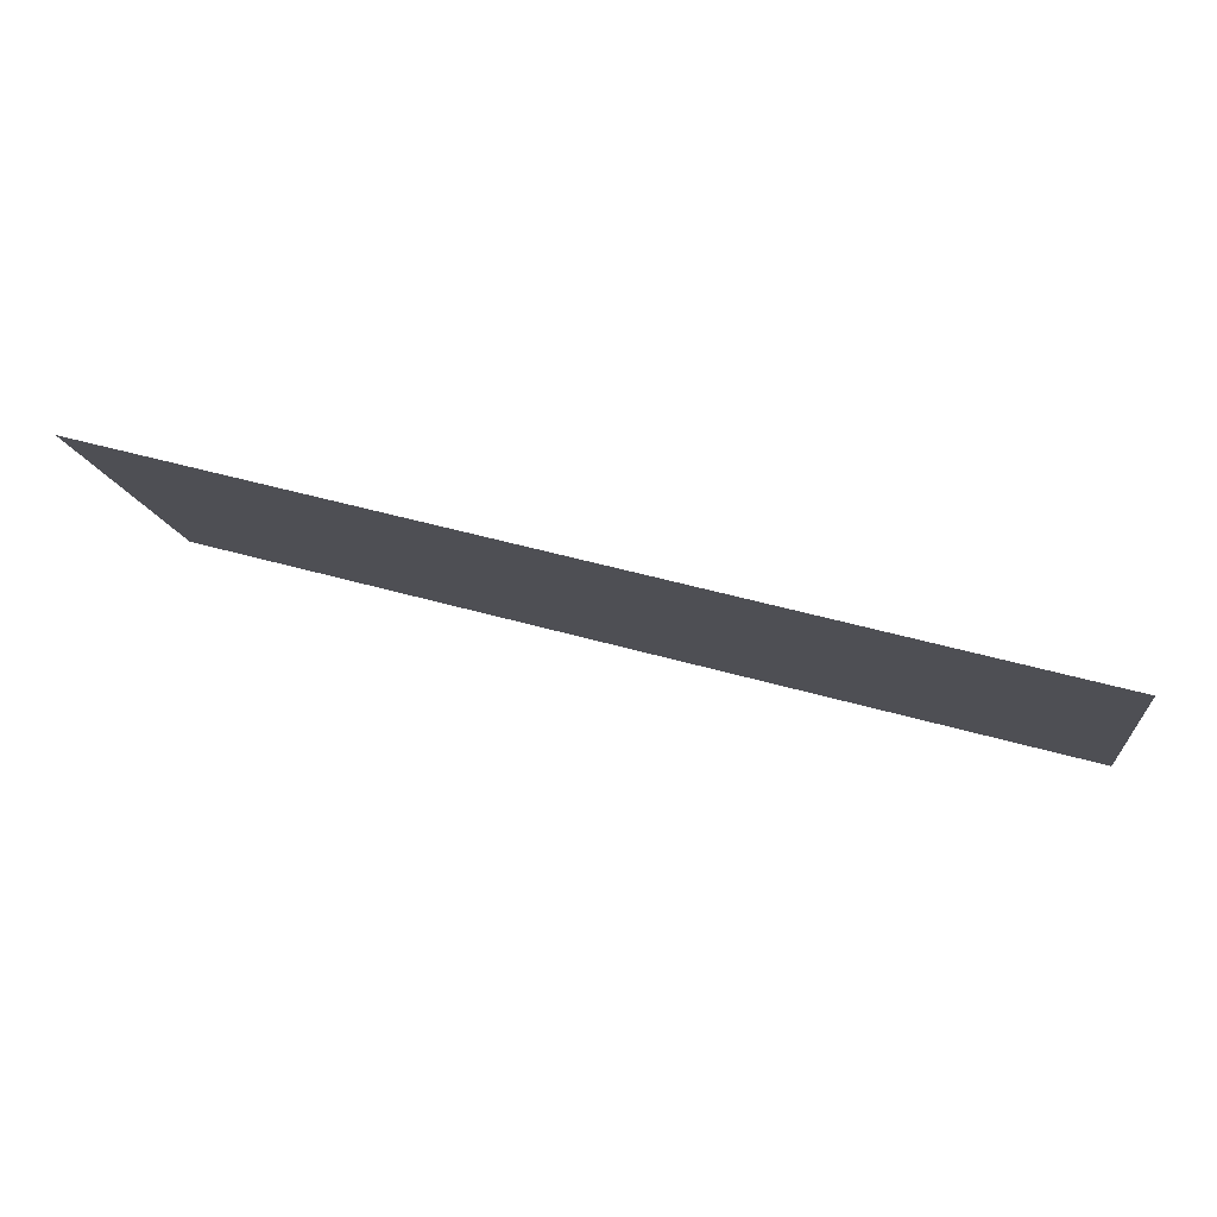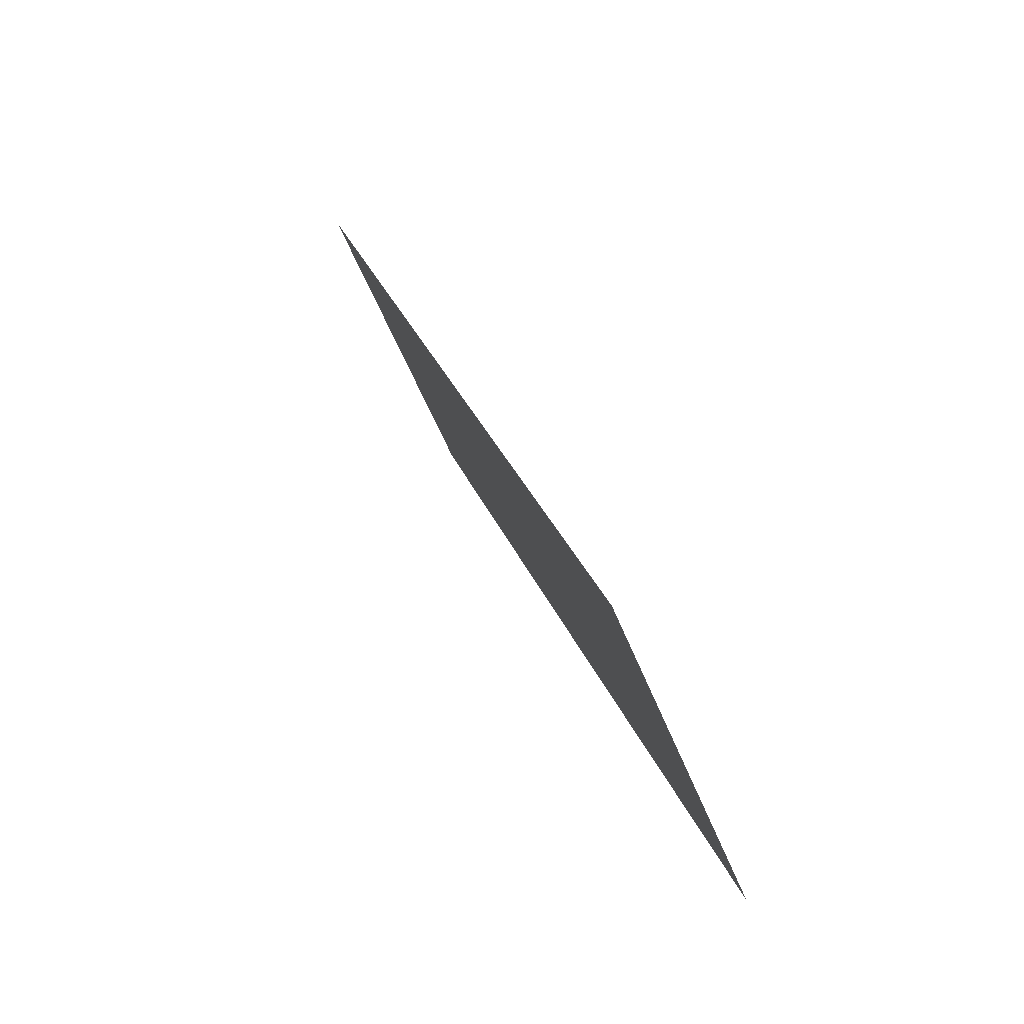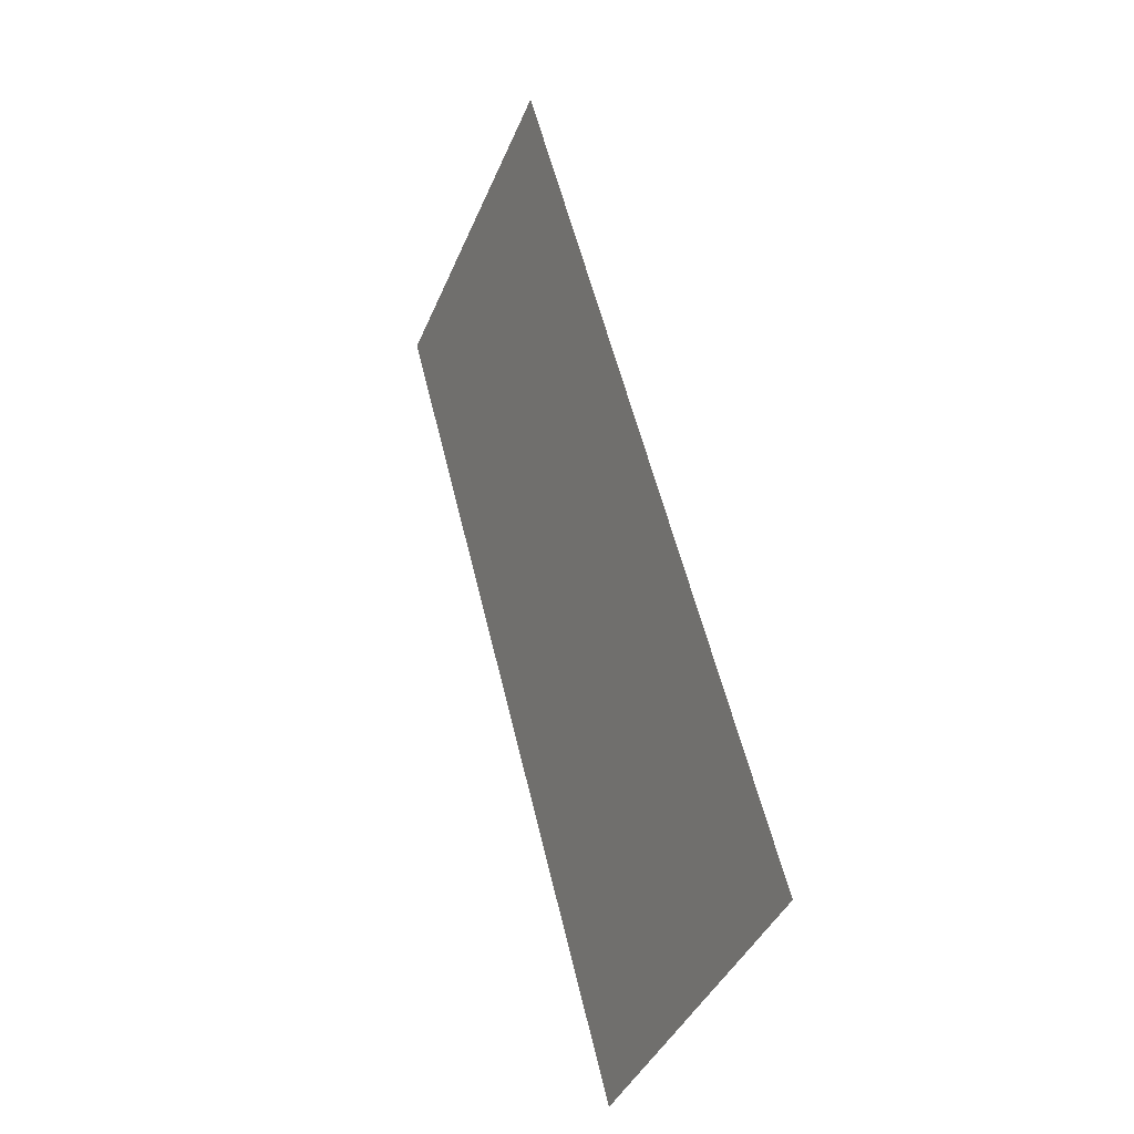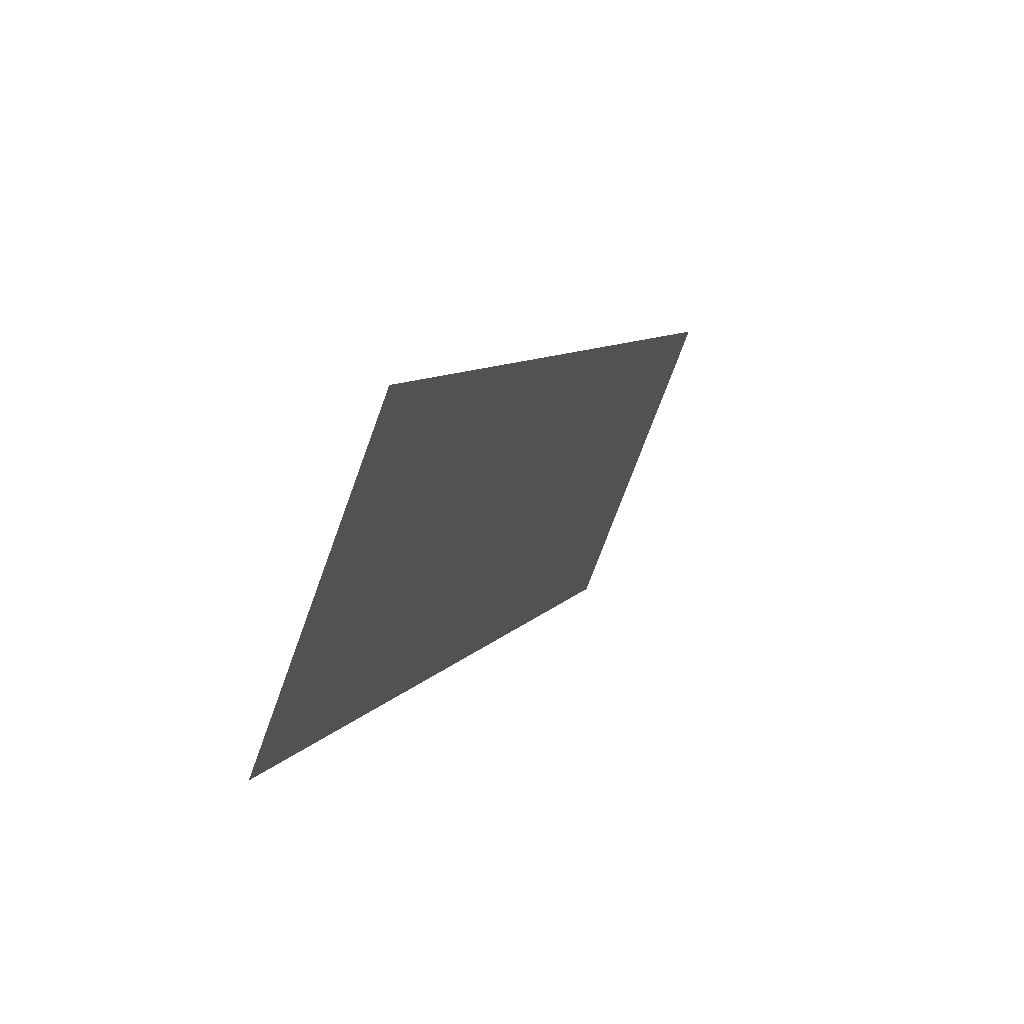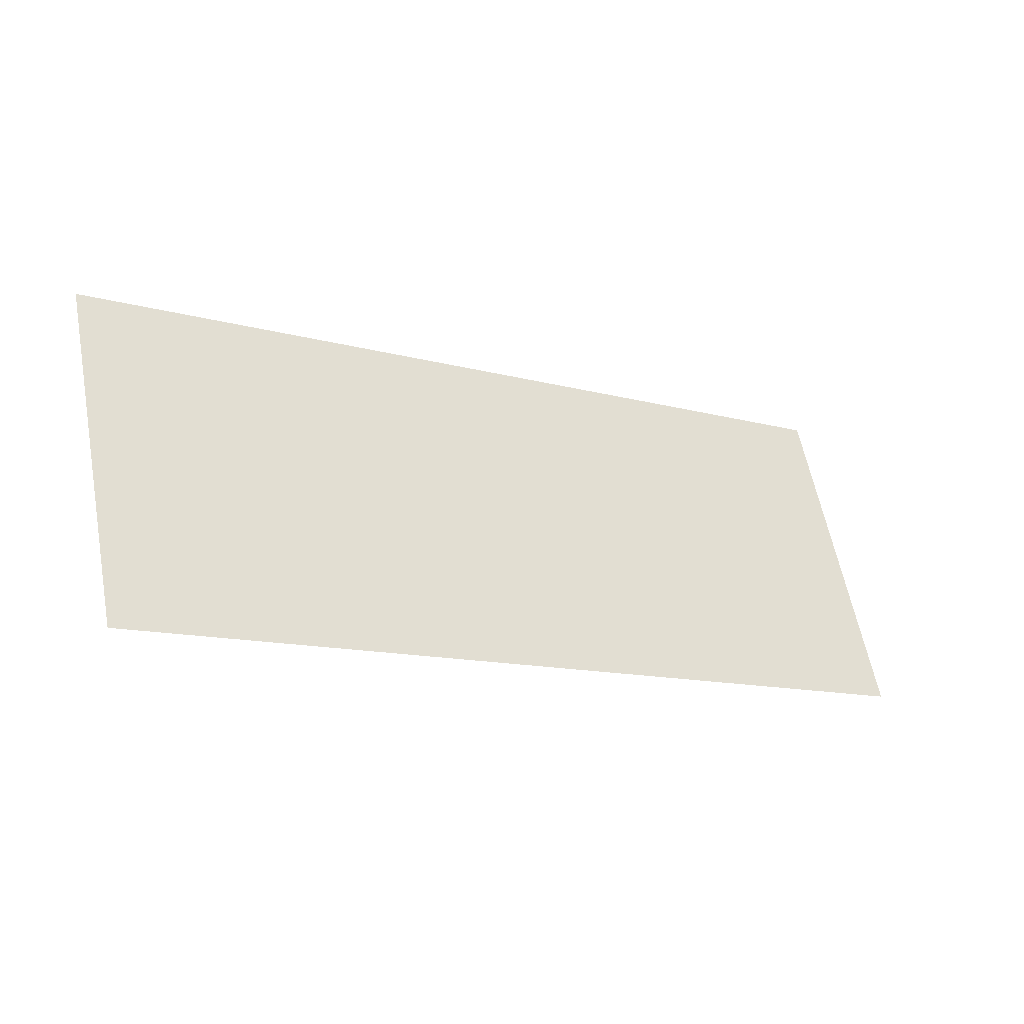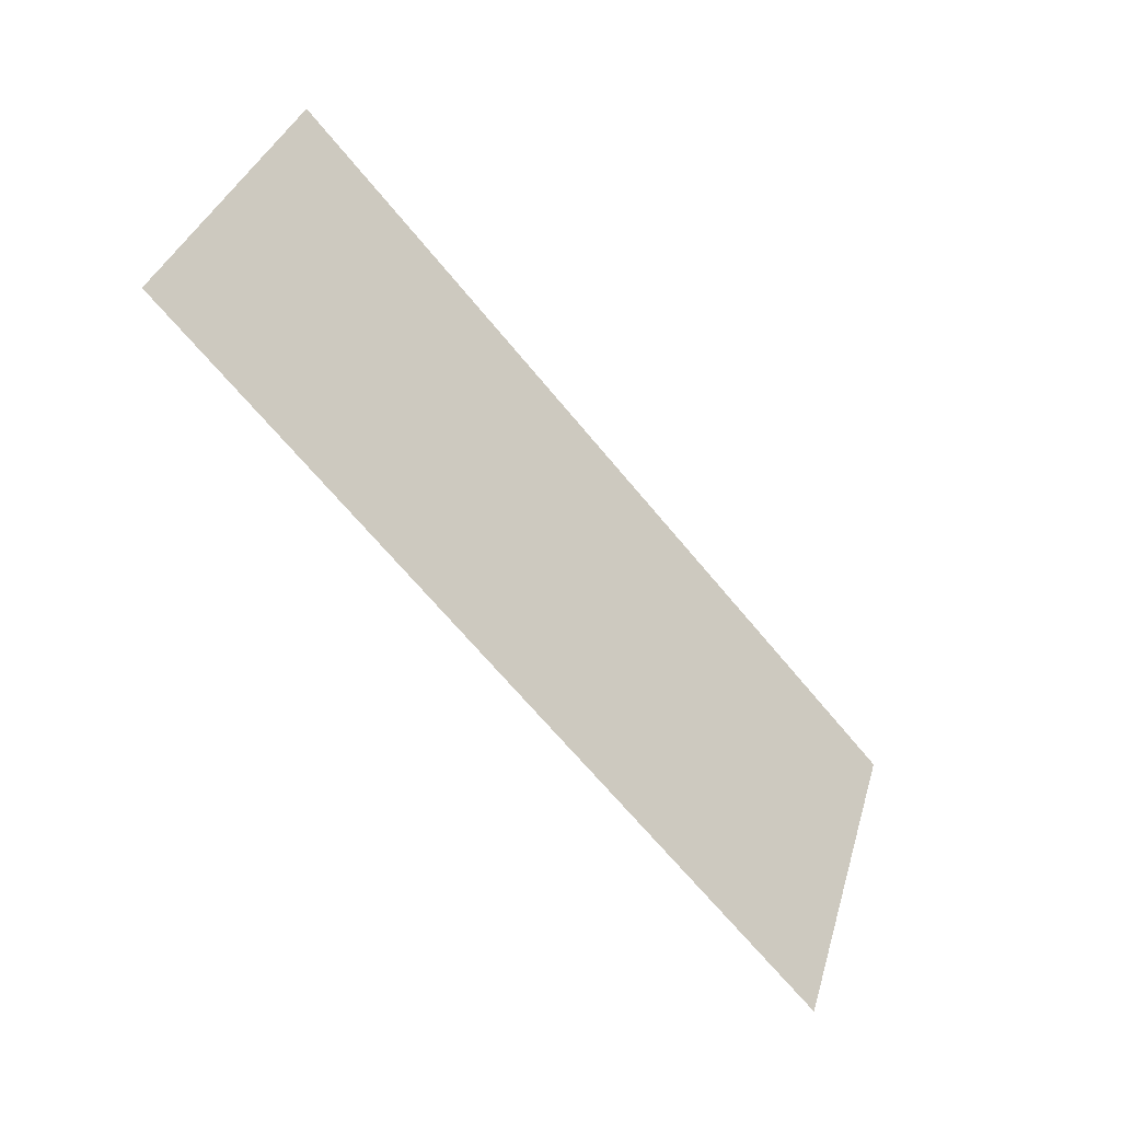
<metadata>
{"format":"obj","ext":"obj","renderer":"f3d","projection":"perspective","resolution":1024,"background":"white","views":[{"elev":56.5,"azim":-162.7,"up":"+Y"},{"elev":30.0,"azim":-107.8,"up":"+Y"},{"elev":52.5,"azim":77.4,"up":"+Y"},{"elev":7.0,"azim":110.6,"up":"+Y"},{"elev":-10.1,"azim":-33.1,"up":"+Y"},{"elev":-68.4,"azim":129.8,"up":"+Y"}]}
</metadata>
<code>
g Web_Decor10
v -1.873e+04 495.6 -1.546e+04
v -1.872e+04 848.7 -1.561e+04
v -1.97e+04 517 -1.546e+04
v -1.969e+04 870 -1.56e+04
v -2.067e+04 538.4 -1.545e+04
v -2.066e+04 891.4 -1.559e+04
v -1.873e+04 142.6 -1.532e+04
v -1.971e+04 163.9 -1.531e+04
v -2.068e+04 185.3 -1.531e+04
f 3 2 4
f 2 3 1
f 8 1 3
f 1 8 7
f 3 9 8
f 9 3 5
f 4 5 3
f 5 4 6

</code>
